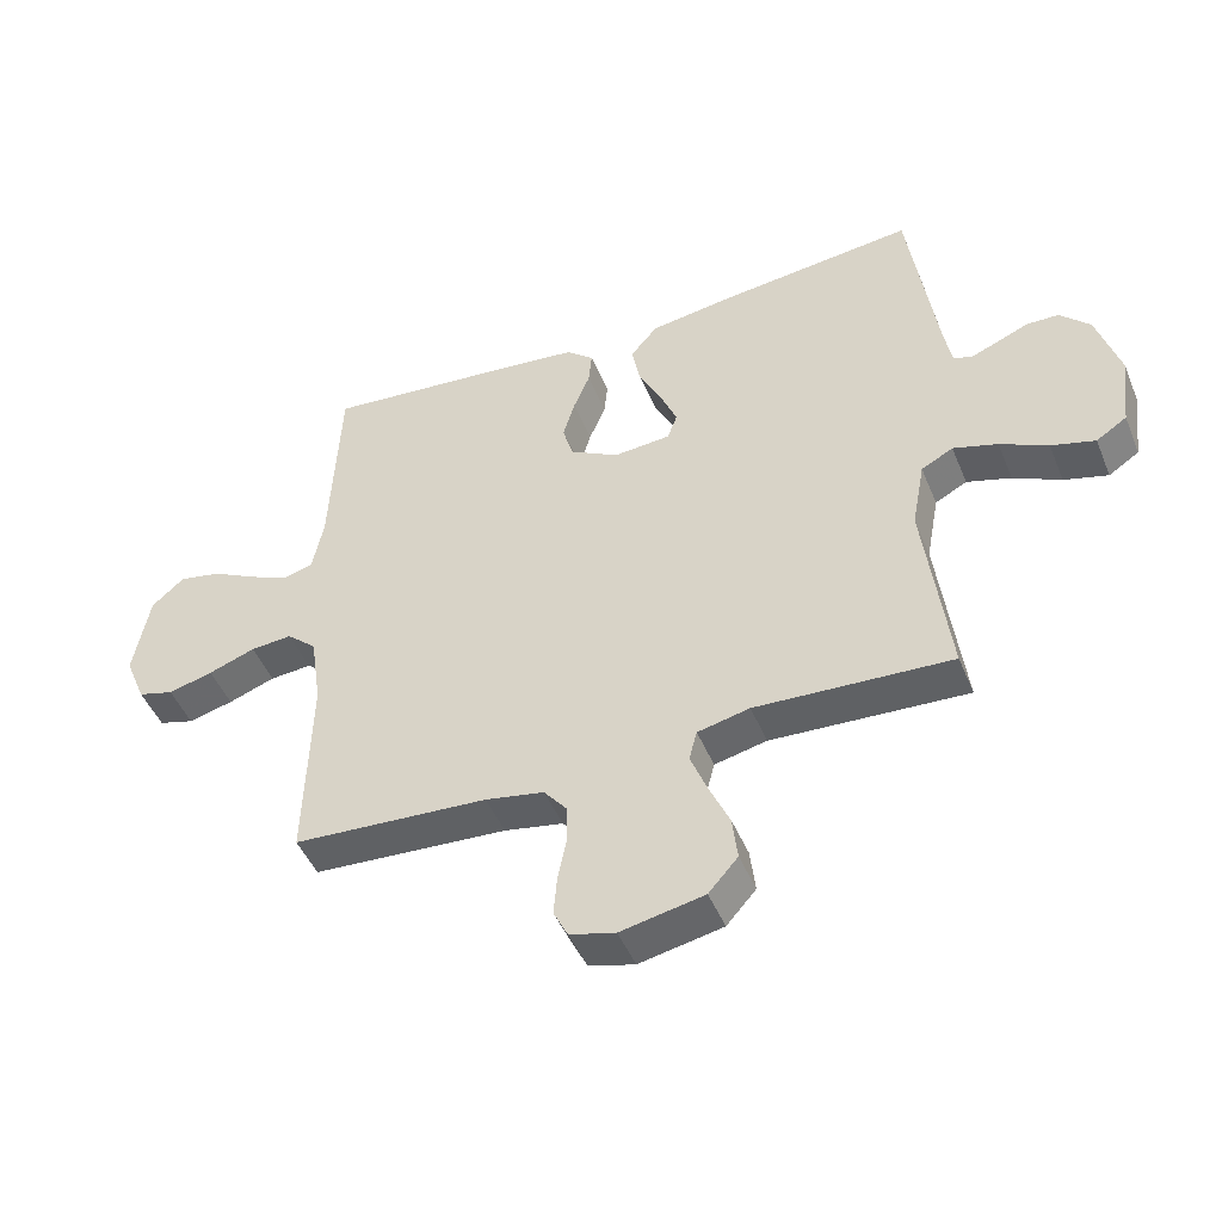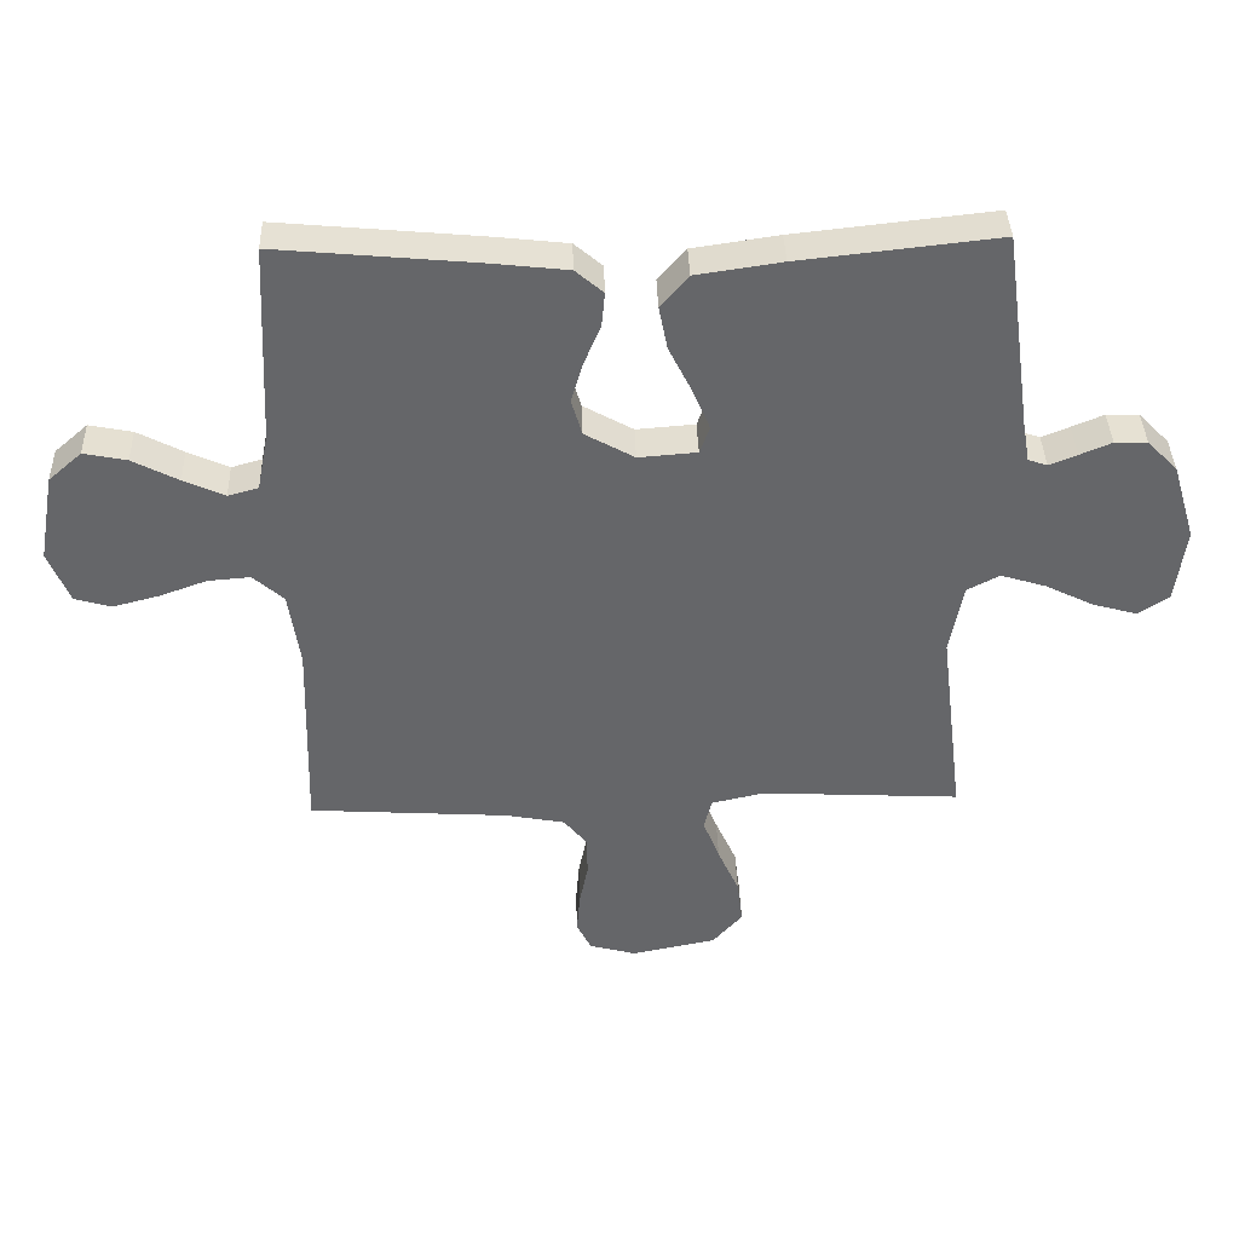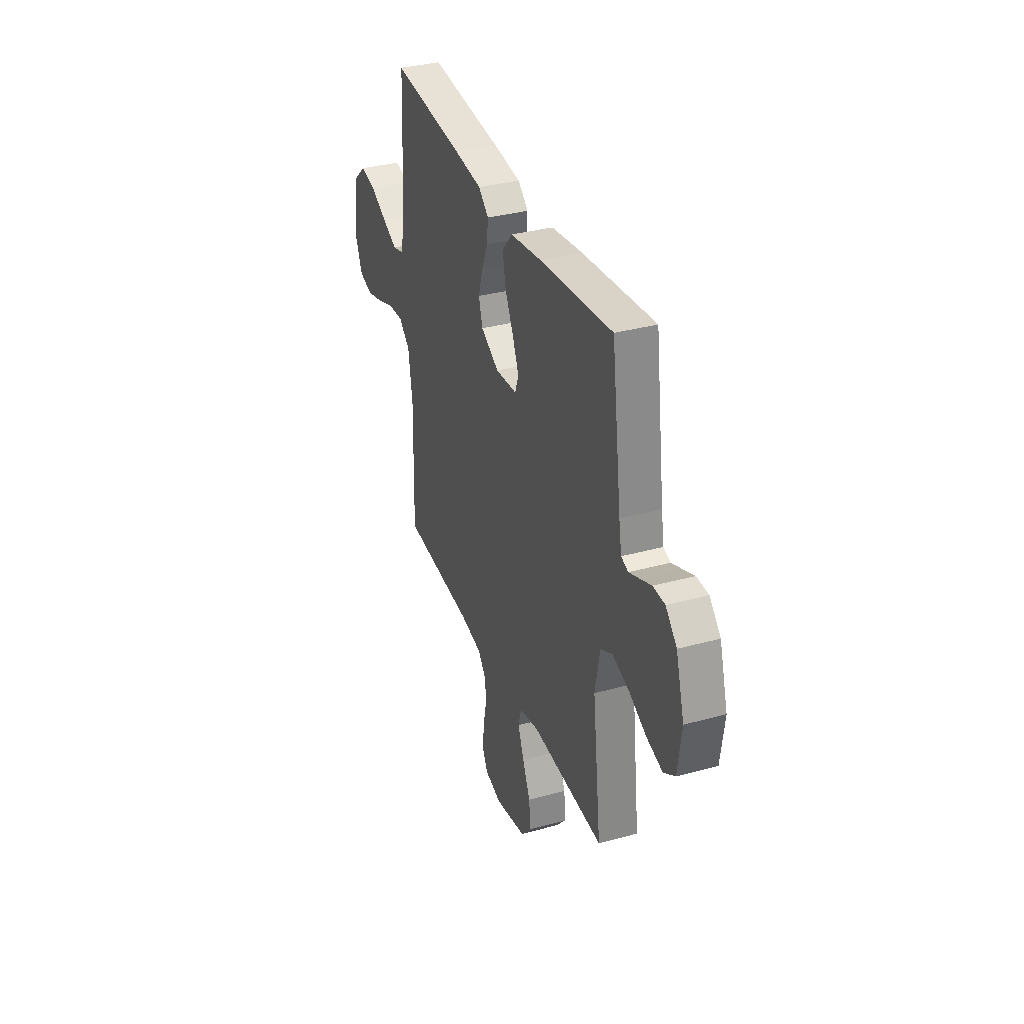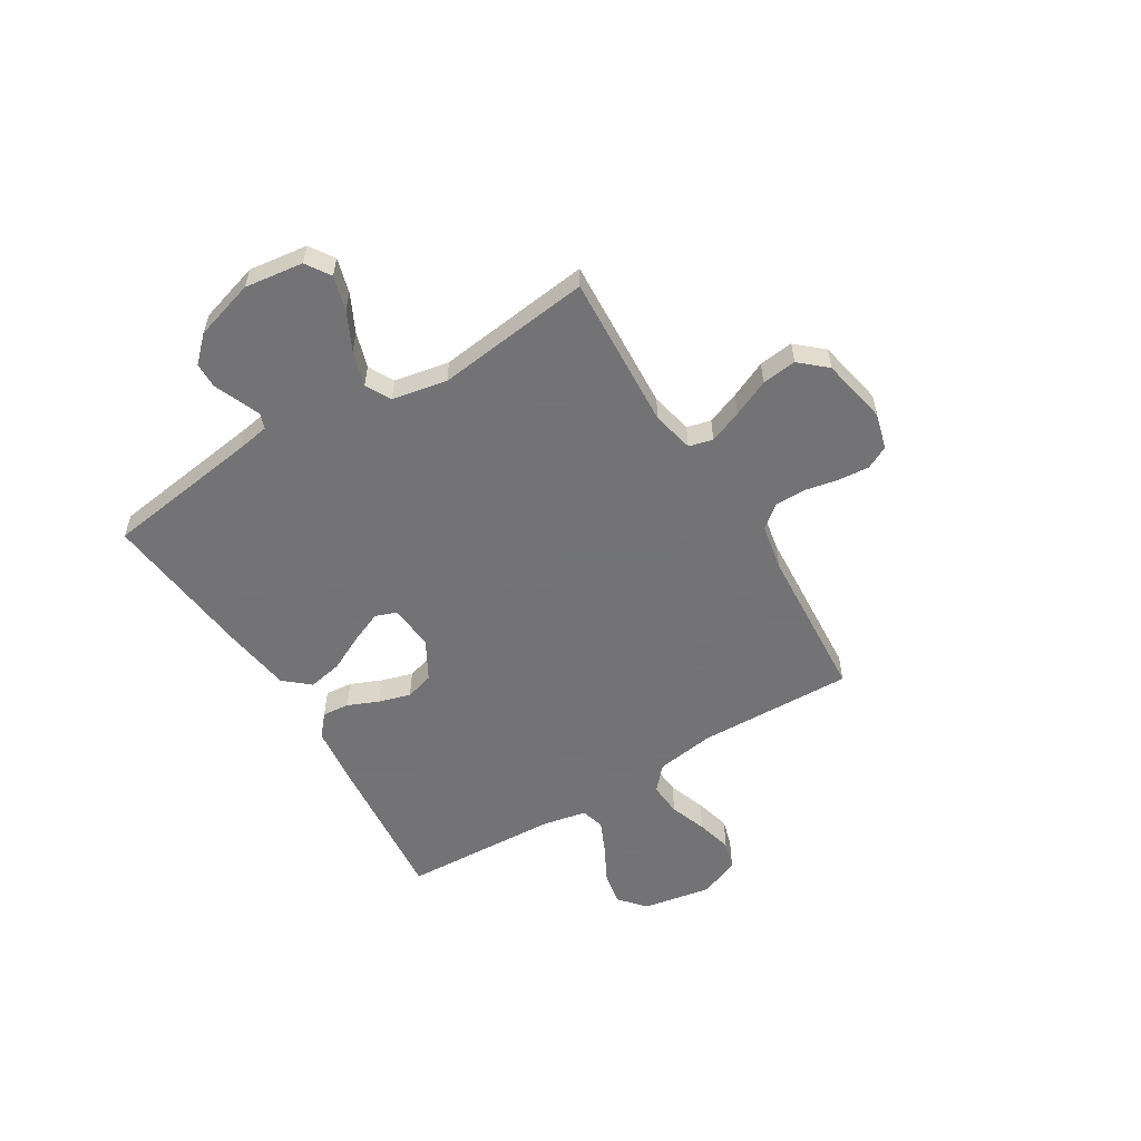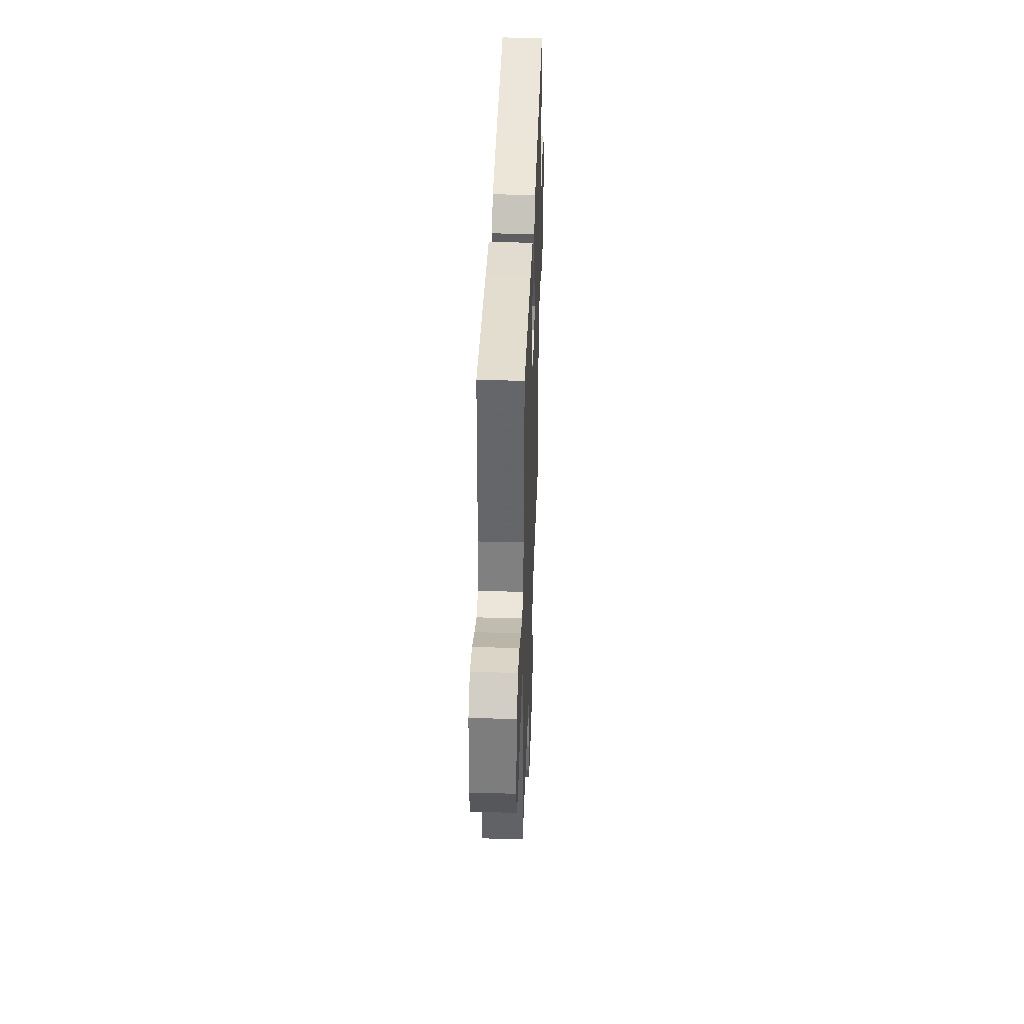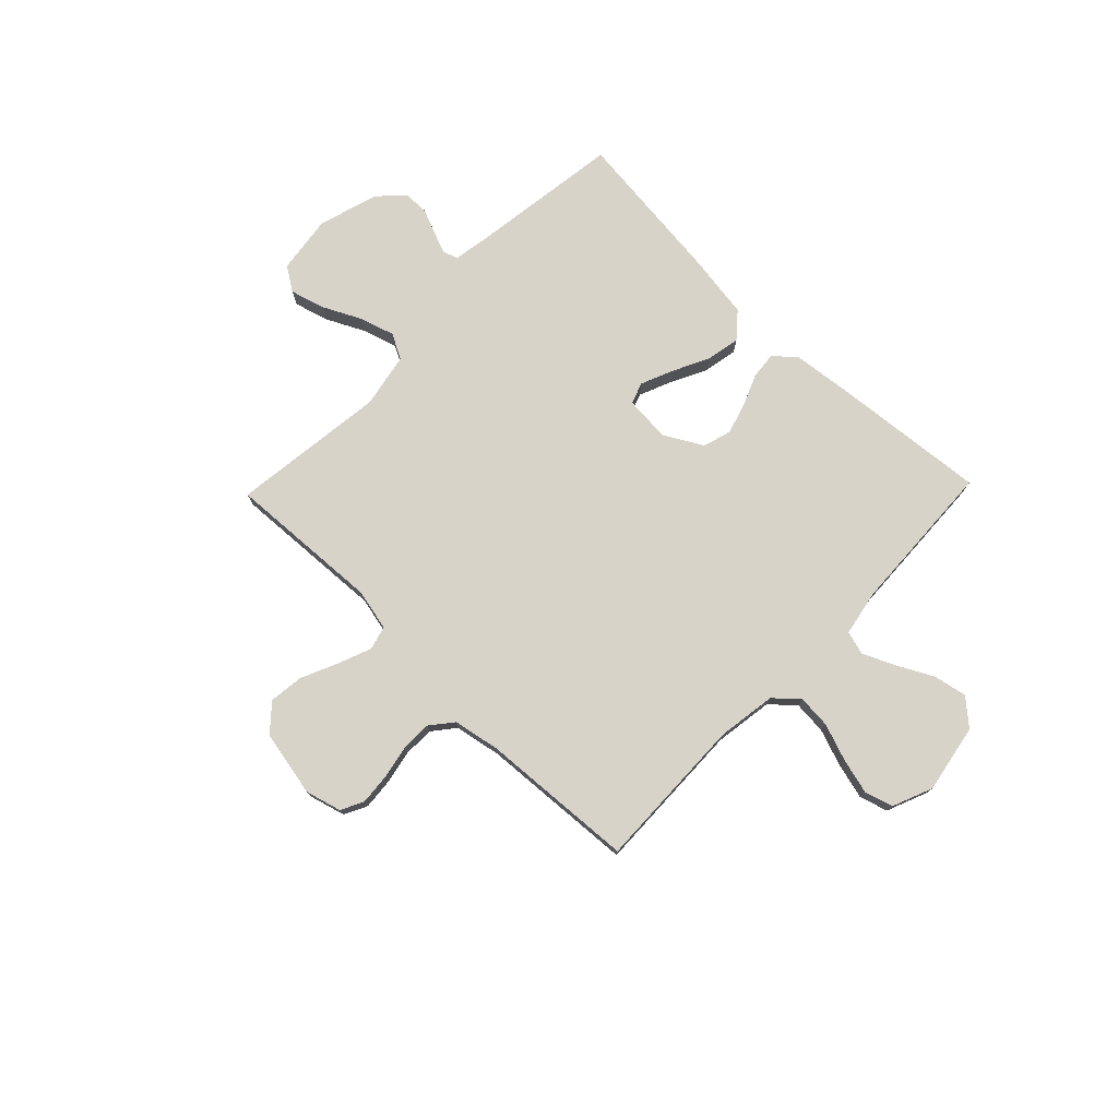
<metadata>
{"format":"obj","ext":"obj","renderer":"f3d","projection":"perspective","resolution":1024,"background":"white","views":[{"elev":-46.9,"azim":21.8,"up":"+Z"},{"elev":38.3,"azim":-1.8,"up":"+Z"},{"elev":34.7,"azim":69.8,"up":"+Z"},{"elev":-56.0,"azim":121.3,"up":"+Y"},{"elev":40.8,"azim":-88.0,"up":"+Z"},{"elev":76.2,"azim":-136.0,"up":"+Y"}]}
</metadata>
<code>
v 0.5 0.07 0.5
v 0.542 0.07 0.2
v 0.553 0.07 0.137
v 0.582 0.07 0.127
v 0.624 0.07 0.144
v 0.672 0.07 0.164
v 0.721 0.07 0.163
v 0.767 0.07 0.116
v 0.802 0.07 0
v 0.787 0.07 -0.113
v 0.74 0.07 -0.144
v 0.673 0.07 -0.125
v 0.6 0.07 -0.089
v 0.532 0.07 -0.068
v 0.483 0.07 -0.094
v 0.463 0.07 -0.2
v 0.5 0.07 -0.5
v 0.2 0.07 -0.484
v 0.12 0.07 -0.502
v 0.108 0.07 -0.548
v 0.133 0.07 -0.612
v 0.165 0.07 -0.683
v 0.173 0.07 -0.75
v 0.128 0.07 -0.801
v 0 0.07 -0.827
v -0.07 0.07 -0.808
v -0.092 0.07 -0.764
v -0.087 0.07 -0.703
v -0.074 0.07 -0.639
v -0.075 0.07 -0.579
v -0.11 0.07 -0.536
v -0.2 0.07 -0.519
v -0.5 0.07 -0.5
v -0.492 0.07 -0.2
v -0.509 0.07 -0.086
v -0.555 0.07 -0.045
v -0.619 0.07 -0.05
v -0.691 0.07 -0.076
v -0.76 0.07 -0.094
v -0.815 0.07 -0.078
v -0.847 0.07 0
v -0.823 0.07 0.133
v -0.773 0.07 0.177
v -0.708 0.07 0.164
v -0.639 0.07 0.128
v -0.577 0.07 0.1
v -0.531 0.07 0.113
v -0.514 0.07 0.2
v -0.5 0.07 0.5
v -0.2 0.07 0.472
v -0.085 0.07 0.459
v -0.043 0.07 0.423
v -0.048 0.07 0.371
v -0.073 0.07 0.311
v -0.091 0.07 0.25
v -0.075 0.07 0.195
v 0 0.07 0.153
v 0.088 0.07 0.16
v 0.103 0.07 0.201
v 0.077 0.07 0.263
v 0.042 0.07 0.333
v 0.029 0.07 0.399
v 0.071 0.07 0.448
v 0.2 0.07 0.467
v 0.5 0 0.5
v 0.542 0 0.2
v 0.553 0 0.137
v 0.582 0 0.127
v 0.624 0 0.144
v 0.672 0 0.164
v 0.721 0 0.163
v 0.767 0 0.116
v 0.802 0 0
v 0.787 0 -0.113
v 0.74 0 -0.144
v 0.673 0 -0.125
v 0.6 0 -0.089
v 0.532 0 -0.068
v 0.483 0 -0.094
v 0.463 0 -0.2
v 0.5 0 -0.5
v 0.2 0 -0.484
v 0.12 0 -0.502
v 0.108 0 -0.548
v 0.133 0 -0.612
v 0.165 0 -0.683
v 0.173 0 -0.75
v 0.128 0 -0.801
v 0 0 -0.827
v -0.07 0 -0.808
v -0.092 0 -0.764
v -0.087 0 -0.703
v -0.074 0 -0.639
v -0.075 0 -0.579
v -0.11 0 -0.536
v -0.2 0 -0.519
v -0.5 0 -0.5
v -0.492 0 -0.2
v -0.509 0 -0.086
v -0.555 0 -0.045
v -0.619 0 -0.05
v -0.691 0 -0.076
v -0.76 0 -0.094
v -0.815 0 -0.078
v -0.847 0 0
v -0.823 0 0.133
v -0.773 0 0.177
v -0.708 0 0.164
v -0.639 0 0.128
v -0.577 0 0.1
v -0.531 0 0.113
v -0.514 0 0.2
v -0.5 0 0.5
v -0.2 0 0.472
v -0.085 0 0.459
v -0.043 0 0.423
v -0.048 0 0.371
v -0.073 0 0.311
v -0.091 0 0.25
v -0.075 0 0.195
v 0 0 0.153
v 0.088 0 0.16
v 0.103 0 0.201
v 0.077 0 0.263
v 0.042 0 0.333
v 0.029 0 0.399
v 0.071 0 0.448
v 0.2 0 0.467
f 63 64 1 2
f 60 61 62 63
f 59 60 63 2
f 58 59 2 3
f 57 58 3 4
f 51 52 53 54
f 51 54 55
f 48 49 50 51
f 47 48 51 55
f 42 43 44 45
f 42 45 46
f 41 42 46
f 40 41 46 47
f 37 38 39 40
f 32 33 34
f 31 32 34 35
f 26 27 28 29
f 26 29 30
f 25 26 30
f 24 25 30
f 21 22 23 24
f 20 21 24 30
f 19 20 30 31
f 16 17 18
f 15 16 18 19
f 10 11 12 13
f 10 13 14
f 9 10 14
f 8 9 14
f 5 6 7 8
f 4 5 8 14
f 57 4 14 15
f 40 47 55 56
f 37 40 56 57
f 36 37 57
f 35 36 57 15
f 15 19 31 35
f 66 65 128 127
f 127 126 125 124
f 66 127 124 123
f 67 66 123 122
f 68 67 122 121
f 118 117 116 115
f 119 118 115
f 115 114 113 112
f 119 115 112 111
f 109 108 107 106
f 110 109 106
f 110 106 105
f 111 110 105 104
f 104 103 102 101
f 98 97 96
f 99 98 96 95
f 93 92 91 90
f 94 93 90
f 94 90 89
f 94 89 88
f 88 87 86 85
f 94 88 85 84
f 95 94 84 83
f 82 81 80
f 83 82 80 79
f 77 76 75 74
f 78 77 74
f 78 74 73
f 78 73 72
f 72 71 70 69
f 78 72 69 68
f 79 78 68 121
f 120 119 111 104
f 121 120 104 101
f 121 101 100
f 79 121 100 99
f 99 95 83 79
f 1 65 66 2
f 2 66 67 3
f 3 67 68 4
f 4 68 69 5
f 5 69 70 6
f 6 70 71 7
f 7 71 72 8
f 8 72 73 9
f 9 73 74 10
f 10 74 75 11
f 11 75 76 12
f 12 76 77 13
f 13 77 78 14
f 14 78 79 15
f 15 79 80 16
f 16 80 81 17
f 17 81 82 18
f 18 82 83 19
f 19 83 84 20
f 20 84 85 21
f 21 85 86 22
f 22 86 87 23
f 23 87 88 24
f 24 88 89 25
f 25 89 90 26
f 26 90 91 27
f 27 91 92 28
f 28 92 93 29
f 29 93 94 30
f 30 94 95 31
f 31 95 96 32
f 32 96 97 33
f 33 97 98 34
f 34 98 99 35
f 35 99 100 36
f 36 100 101 37
f 37 101 102 38
f 38 102 103 39
f 39 103 104 40
f 40 104 105 41
f 41 105 106 42
f 42 106 107 43
f 43 107 108 44
f 44 108 109 45
f 45 109 110 46
f 46 110 111 47
f 47 111 112 48
f 48 112 113 49
f 49 113 114 50
f 50 114 115 51
f 51 115 116 52
f 52 116 117 53
f 53 117 118 54
f 54 118 119 55
f 55 119 120 56
f 56 120 121 57
f 57 121 122 58
f 58 122 123 59
f 59 123 124 60
f 60 124 125 61
f 61 125 126 62
f 62 126 127 63
f 63 127 128 64
f 64 128 65 1

</code>
